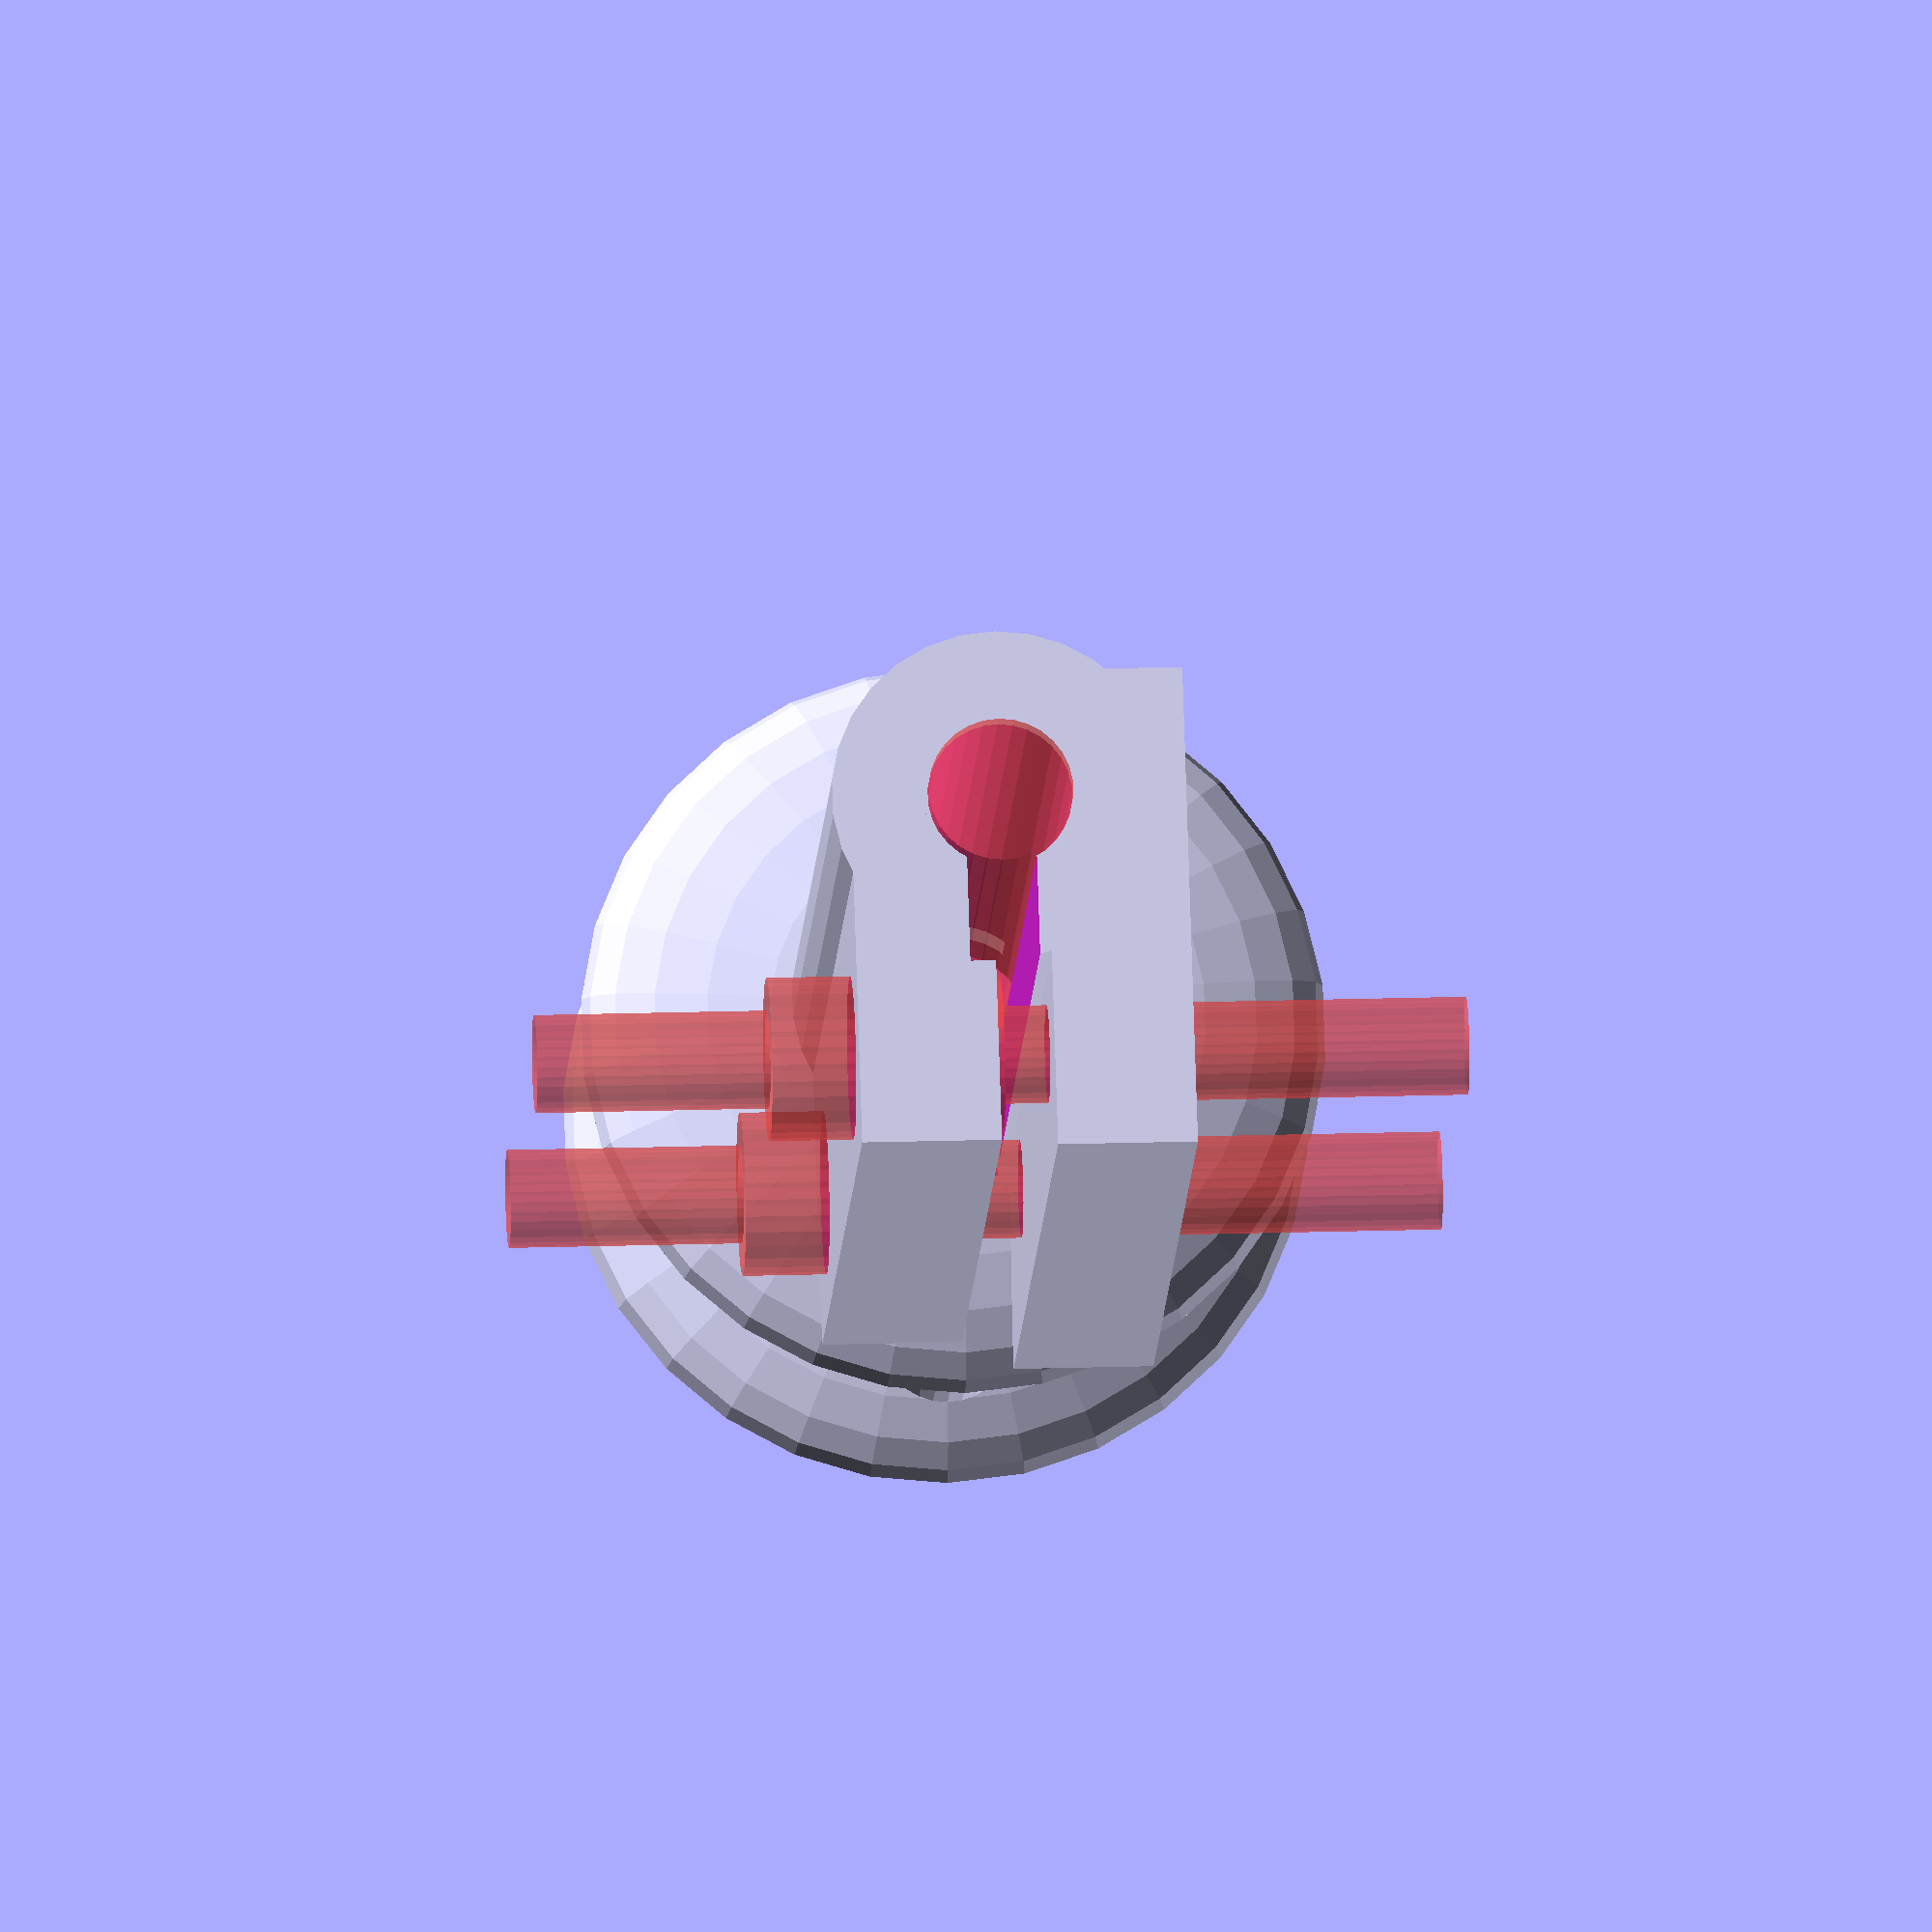
<openscad>

SPINE=3.11;
$fn=30;

module clamp() {
    translate([0, -1])
        rotate([90, 0])
            cylinder(d=SPINE*2+1, h=18, center=true);

    translate([-4, -1, 1.7])
        cube([SPINE*2+1, 18, 3], center=true);    
    translate([-2.5, 0, -2.5])
        cube([SPINE*2+4.25, 20, 3], center=true);
}

module slot() {
    translate([-2, 0])
        cube([3.3, 21, 1.5], center=true);
}

module spine() {
    rotate([90, 0])
        #cylinder(d=SPINE, h=21, center=true);
}

module clamp_holes() {
    #translate([-5, 0]) {
        translate([0, 5]) 
            cylinder(d=3.5, h=5);

        translate([0, -7]) 
            cylinder(d=3.5, h=5);
    
        translate([0, 5]) 
            cylinder(d=2.1, h=20, center=true);

        translate([0, -7]) 
            cylinder(d=2.1, h=20, center=true);    
    }
}

module the_thing() {
    scale([2, 2, .5])
        sphere(d=8);

    translate([0,0, 8])
        scale([2, 2, .5])
            sphere(d=8);

    translate([5, 0, 5]) cylinder(d=3, h=8, center=true);
    translate([0, 5, 5]) cylinder(d=3, h=8, center=true);
    translate([-5, 0, 5]) cylinder(d=3, h=8, center=true);
    translate([0, -5, 5]) cylinder(d=3, h=8, center=true);
}


difference() {
    union() {
        translate([0,19,0])
            rotate([90, 0])
                the_thing();
        clamp();
    }
    spine();
    slot();
    
    clamp_holes();
}

</openscad>
<views>
elev=159.9 azim=56.0 roll=93.3 proj=o view=solid
</views>
